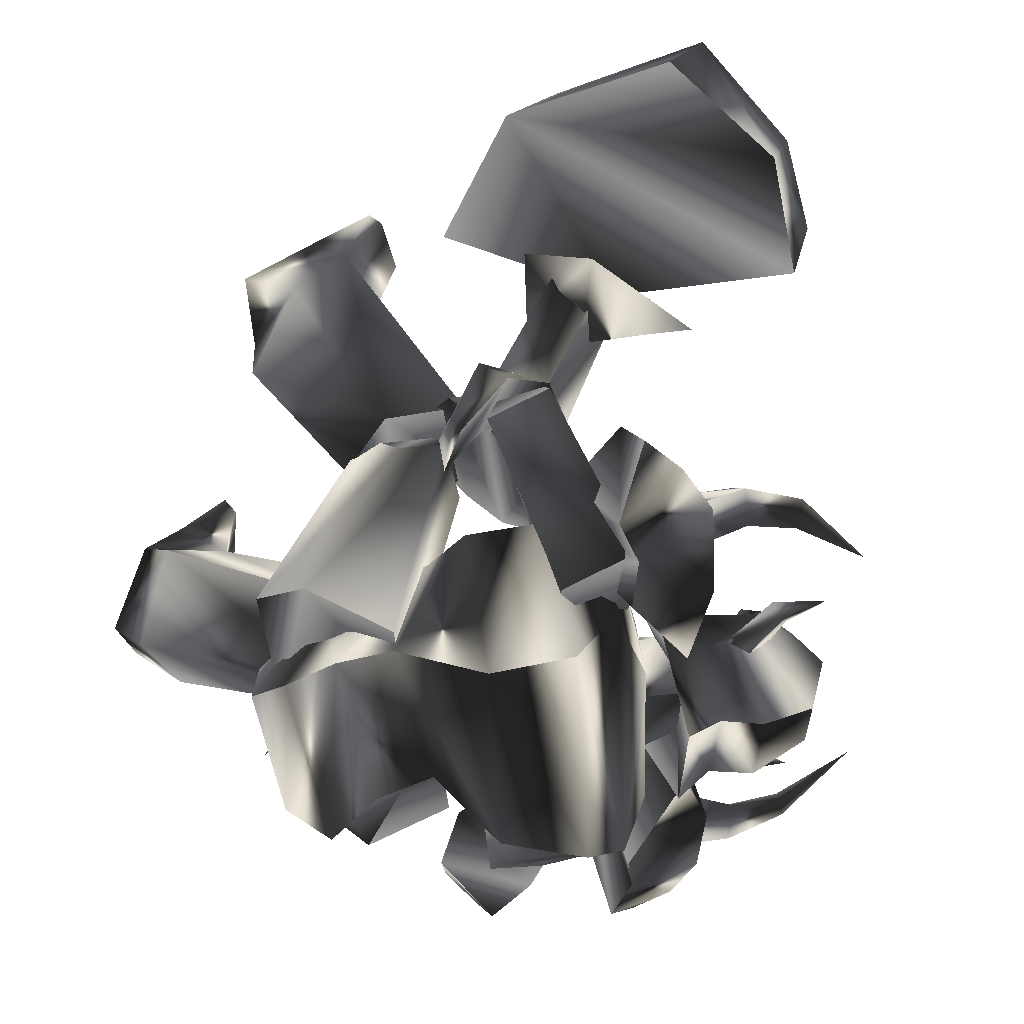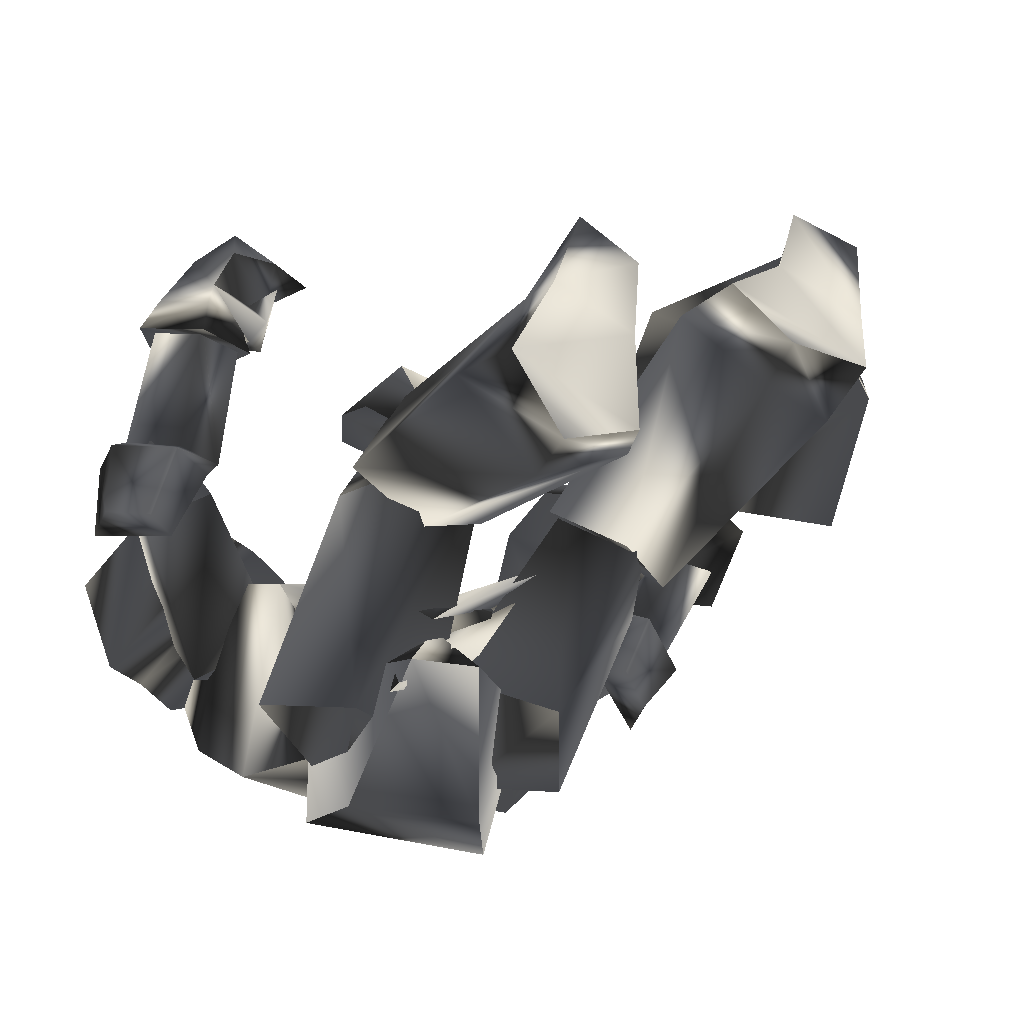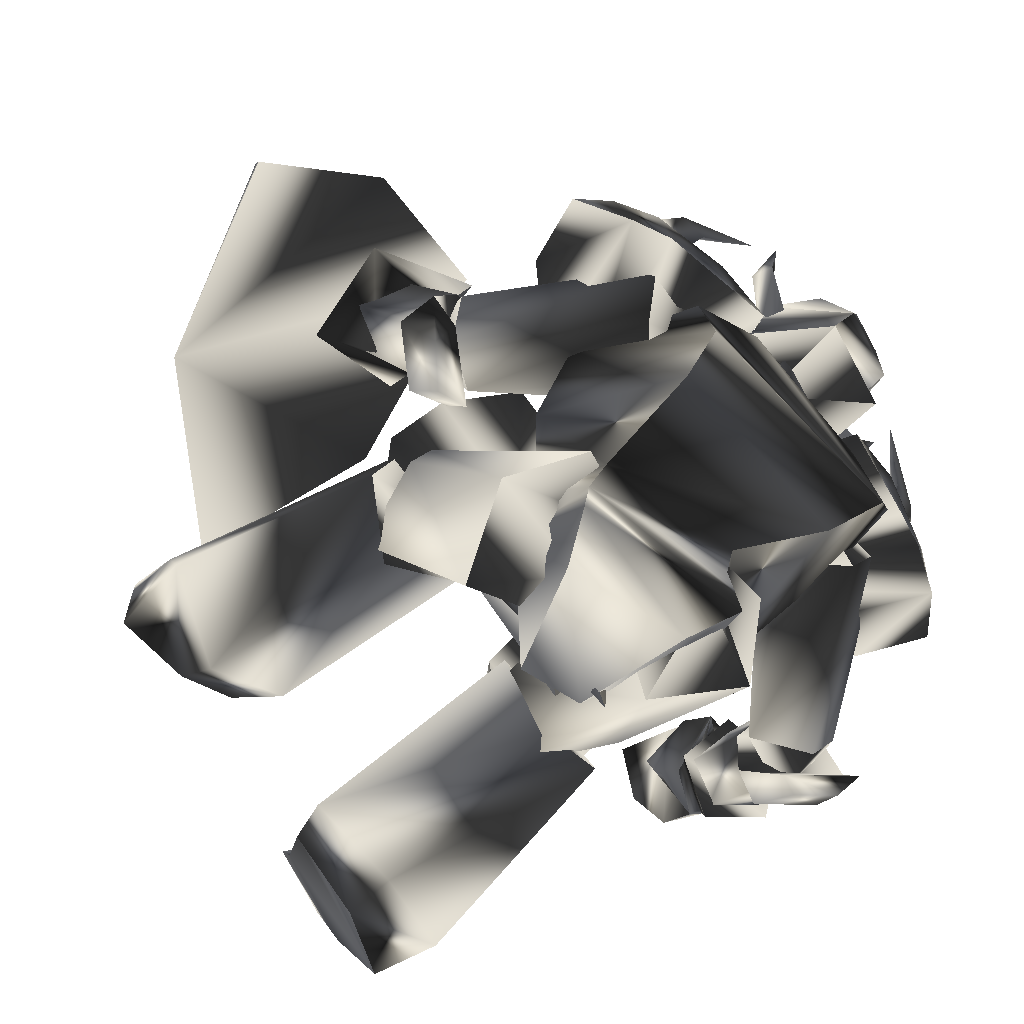
<metadata>
{"format":"obj","ext":"obj","renderer":"f3d","projection":"perspective","resolution":1024,"background":"white","views":[{"elev":39.1,"azim":-130.2,"up":"+Y"},{"elev":-52.5,"azim":51.8,"up":"+Z"},{"elev":-75.6,"azim":-147.3,"up":"+Z"}]}
</metadata>
<code>
o Models/knight/frames/knight_death_fallback_2
v -26.18 -3.418 12.76
v -24.03 -1.153 12.28
v -23.86 -3.418 10.17
v -26.67 0.7634 12.92
v -24.03 1.112 10.5
v -28.99 0.9377 7.745
v -30.15 0.06655 9.849
v -28.83 -3.069 7.421
v -29.98 -2.547 9.525
v -23.03 -0.9788 6.935
v -23.2 -2.895 7.583
v -21.54 -1.501 7.745
v -25.35 -3.069 2.08
v -21.87 -4.463 3.213
v -21.71 -0.8046 8.716
v -21.71 -0.1077 7.907
v -23.2 0.9377 7.907
v -25.02 1.112 2.403
v -21.21 1.112 3.536
v -26.84 0.415 6.45
v -26.67 -2.198 6.288
v -20.22 -1.85 4.508
v -12.77 3.203 -1.643
v -11.12 -3.418 -2.938
v -13.6 -2.198 1.432
v -16.08 3.377 -7.794
v -11.28 2.331 -4.88
v -15.75 3.377 -10.71
v -19.23 -4.812 -10.87
v -19.39 -3.592 -8.118
v -16.58 -6.902 -1.643
v -16.08 -7.251 -4.718
v -23.86 -6.031 6.126
v -27.17 -4.986 3.536
v -19.06 -1.501 0.6229
v -13.6 1.46 -11.35
v -8.47 -2.547 -7.47
v -19.72 -1.85 6.126
v -22.87 2.68 6.45
v -26.18 2.68 4.184
v -20.39 4.945 7.259
v -18.57 -1.85 5.964
v -21.71 -8.47 6.45
v -27.17 -8.122 2.242
v -24.52 5.816 3.536
v -17.9 7.21 4.508
v -19.72 -10.74 3.536
v -13.43 -2.373 3.698
v -27.17 -6.902 -0.3483
v -24.69 4.771 0.7848
v -14.76 5.816 1.756
v -16.25 -9.516 1.108
v -24.36 -5.683 -3.909
v -22.54 4.422 -3.1
v -17.57 -6.554 0.4611
v -19.89 -3.766 -4.718
v -17.08 3.203 -4.88
v -13.43 3.725 0.2992
v -16.41 -4.289 -11.68
v -9.959 -5.509 -7.632
v -11.45 -21.19 10.5
v -12.44 -21.54 8.878
v -14.59 -19.62 10.98
v -13.1 -19.79 11.95
v -12.11 -17.18 12.12
v -13.43 -16.31 11.14
v -10.46 -16.14 9.202
v -9.959 -17.18 10.66
v -9.794 -19.27 7.745
v -9.463 -19.45 9.687
v -7.146 -19.62 11.31
v -12.61 -15.96 12.12
v -8.801 -19.62 10.33
v -9.959 -15.79 13.41
v -9.297 -20.67 12.12
v -6.98 -19.79 12.6
v -9.628 -16.48 15.51
v -12.44 -17.7 13.57
v -11.28 -15.09 11.31
v -9.794 -16.66 9.04
v -8.801 -16.31 10.01
v -8.635 -17.53 10.17
v -8.139 -16.31 12.28
v -7.311 -15.09 12.6
v -6.484 -17.53 11.47
v -8.801 8.952 15.84
v -8.304 11.57 11.47
v -12.11 11.91 11.95
v -5.822 13.83 13.41
v -11.12 16.1 13.57
v -10.62 10.87 17.62
v -12.94 11.22 15.68
v -13.93 10.87 18.43
v -6.98 8.603 17.94
v 6.425 4.422 12.44
v 9.403 4.074 16.16
v 9.072 3.203 12.28
v 10.23 3.551 16.16
v 5.763 -0.9788 7.583
v 8.41 0.2408 8.554
v 9.072 3.377 5.317
v 7.086 3.203 3.698
v 6.094 8.429 6.288
v 10.07 7.384 5.641
v 11.06 7.21 15.51
v 10.07 7.035 15.68
v 7.417 8.081 10.98
v 10.07 7.732 10.5
v -7.146 2.157 8.554
v -6.153 0.06655 4.508
v -5.822 7.384 3.536
v -6.98 6.687 8.068
v -4.002 3.377 2.08
v 7.914 -6.205 -1.481
v 8.41 -7.425 2.565
v 5.597 -7.251 -0.1864
v 9.238 -6.902 2.403
v 5.101 -8.296 -8.441
v 5.928 -4.463 -5.366
v 4.273 -3.766 -4.88
v 2.618 -7.948 -8.279
v 3.28 -13 -5.528
v 6.425 -12.3 -6.499
v 5.928 -11.08 -0.672
v 8.576 -10.39 2.403
v 9.569 -10.74 2.242
v 8.245 -11.26 -2.129
v -7.477 -11.26 0.2992
v -6.649 -3.941 0.7848
v -4.664 -5.683 4.669
v -5.16 -10.21 4.346
v -6.815 -7.425 -2.129
v -14.43 -1.676 3.536
v -11.28 -4.115 1.432
v -12.77 -3.766 5.479
v -12.61 -6.205 -0.02453
v -8.801 -5.16 -5.528
v -9.959 -3.941 -2.129
v -13.6 -6.205 -3.1
v -11.28 0.2408 -3.424
v -8.966 -1.501 -2.291
v -9.794 -0.6303 -0.3483
v -10.79 -6.031 -1.967
v -6.98 2.854 3.86
v -11.12 -5.857 -9.251
v -9.297 2.506 0.1373
v -8.801 4.596 4.022
v -7.808 2.331 10.5
v -7.311 0.7634 7.907
v -10.62 0.9377 7.745
v -13.77 3.551 8.878
v -13.6 5.816 8.554
v -7.642 7.21 9.849
v -14.43 2.854 7.259
v -7.146 7.907 6.935
v -3.836 4.074 6.126
v -14.26 6.339 6.774
v -10.46 8.081 6.774
v -3.34 4.422 4.022
v -8.47 2.331 -7.308
v -5.822 0.9377 5.317
v -11.28 -2.373 -5.528
v -5.326 4.248 7.259
v -9.132 2.68 5.964
v -12.77 5.816 -7.146
v -7.973 7.035 2.727
v -13.6 0.415 -9.574
v -8.801 6.513 5.317
v -16.74 4.074 -4.557
v -16.41 -0.6303 -3.909
v -22.21 1.286 8.716
v -22.04 1.983 7.745
v -24.85 -0.9788 7.745
v -26.34 2.157 8.392
v -25.02 3.028 6.45
v -29.65 0.5892 6.288
v -29.16 -3.244 6.126
v -29.49 -3.418 3.698
v -29.82 1.112 3.86
v -24.36 -4.812 5.964
v -21.87 -3.069 8.554
v -22.04 -3.766 7.097
v -27.01 -1.327 8.716
v -27.01 -3.766 13.57
v -29.49 -4.115 12.92
v -29.98 0.7634 13.25
v -25.02 -3.592 13.41
v -25.68 -1.501 13.9
v -26.67 -5.16 10.01
v -30.65 -3.418 7.907
v -30.98 -2.895 11.31
v -30.98 0.2408 8.068
v -27.34 2.506 10.5
v -31.14 -0.6303 11.47
v -27.34 0.5892 13.73
v -25.35 0.7634 13.57
v -22.37 -0.9788 11.47
v -25.35 -4.463 8.068
v -25.85 -3.766 8.392
v -27.34 -3.592 8.878
v -27.67 -7.077 10.5
v -27.17 -3.592 10.5
v -25.52 -3.592 9.849
v -27.5 -6.38 11.47
v -26.34 -6.902 11.14
v -28.33 -7.599 12.92
v -26.34 1.46 8.716
v -26.01 0.9377 10.17
v -27.5 4.074 11.79
v -27.5 0.7634 10.82
v -27.67 0.9377 9.202
v -28.33 3.203 11.95
v -28.66 4.074 10.98
v -29.32 4.248 13.73
v -23.7 -1.153 11.63
v -24.19 -1.85 12.12
v -22.87 -1.676 14.06
v -24.69 -1.327 12.76
v -24.19 -0.4561 12.12
v -23.53 -1.327 14.22
v -23.03 -0.8046 14.22
v -23.53 -1.501 15.68
v -13.43 -15.96 2.08
v -15.59 -16.31 -0.9957
v -13.1 -18.05 2.242
v -15.42 -17.7 -0.5101
v -17.24 -19.27 0.2992
v -15.75 -20.32 3.375
v -18.73 -18.92 0.1373
v -17.74 -19.79 3.86
v -17.57 -18.05 5.802
v -14.1 -15.09 4.346
v -16.58 -15.27 5.802
v -13.43 -17.7 3.051
v -15.59 -19.62 4.022
v -10.12 -19.27 8.878
v -11.95 -20.84 9.687
v -12.77 -17.01 11.31
v -13.6 -19.62 11.14
v -10.46 -16.83 9.849
v -14.76 -14.92 2.727
v -24.19 -9.342 0.9466
v -17.24 -17.01 1.27
v -20.22 -6.902 2.403
v -14.43 -18.92 3.536
v -15.92 -15.96 5.802
v -25.52 -10.56 4.669
v -18.23 -18.05 4.346
v -24.19 -5.857 3.375
v -22.54 -8.122 6.45
v -2.512 4.945 23.45
v -11.61 11.57 29.6
v -2.512 6.861 26.2
v -12.94 10.17 27.33
v 6.755 7.21 20.37
v 7.583 6.164 18.43
v 2.618 16.44 19.24
v 1.956 16.97 22.47
v -6.484 22.72 25.55
v -7.146 22.89 22.47
v -11.61 18.19 27.33
v -12.28 18.01 25.71
v -9.463 9.649 6.126
v -11.95 7.907 2.727
v -10.62 7.907 6.288
v -11.12 9.3 3.051
v -11.12 12.96 5.802
v -12.44 11.57 2.889
v -13.27 13.13 5.964
v -13.77 11.74 2.403
v -14.43 9.475 9.04
v -11.95 7.907 8.392
v -14.1 12.26 8.068
v -10.12 9.823 6.935
v -11.61 12.44 6.774
v -7.642 11.74 12.92
v -8.801 14 12.76
v -11.28 11.39 14.87
v -11.12 13.83 14.06
v -9.132 10.17 14.22
v -12.94 10.87 4.831
v -22.04 6.687 2.08
v -11.95 7.907 6.612
v -19.89 2.854 3.86
v -13.27 9.126 9.525
v -10.95 11.04 8.23
v -23.7 8.255 5.641
v -14.26 12.09 7.907
v -23.86 3.551 3.698
v -22.54 4.771 7.421
v -26.01 8.255 15.03
v -24.52 9.475 12.28
v -25.02 7.558 15.35
v -23.03 8.255 12.92
v -26.34 6.861 14.38
v -24.85 7.21 12.28
v -28.33 4.422 17.62
v -20.72 7.907 9.525
v -23.2 9.126 8.392
v -23.36 6.164 9.202
v -23.53 11.91 8.716
v -24.03 11.22 4.022
v -21.87 13.31 7.583
v -16.41 7.384 7.583
v -18.4 11.39 9.202
v -19.23 9.649 10.82
v -27.01 3.028 6.288
v -22.54 0.7634 8.392
v -18.23 3.377 6.935
v -26.51 5.99 8.392
v -25.85 7.384 3.375
v -22.21 3.725 10.5
v -25.18 9.3 4.346
v -17.74 5.293 7.907
v -20.55 7.558 11.63
v -25.02 9.823 9.525
v -27.17 -11.43 13.73
v -27.01 -12.83 10.33
v -28.16 -11.95 13.25
v -25.35 -12.13 11.14
v -26.84 -10.56 10.66
v -28.16 -10.39 12.92
v -29.49 -8.296 16.65
v -25.02 -9.167 7.907
v -25.68 -11.95 6.45
v -22.87 -11.61 7.745
v -25.35 -15.96 4.831
v -26.84 -13 1.756
v -26.67 -14.57 6.288
v -21.54 -15.44 6.612
v -18.57 -11.61 5.802
v -21.71 -13.87 8.554
v -19.39 -7.425 5.964
v -23.03 -4.115 8.068
v -27.83 -4.812 5.802
v -27.67 -8.645 2.08
v -28.16 -8.122 7.259
v -23.2 -7.425 9.687
v -27.5 -10.74 2.565
v -19.23 -9.516 6.612
v -22.7 -11.78 9.849
v -27.5 -12.48 7.421
v -7.808 -4.289 6.288
v -5.326 -4.463 4.184
v -4.002 -6.031 6.45
v -9.628 -6.728 9.202
v -9.794 -8.993 9.04
v -4.498 -10.74 6.126
v -11.12 -5.857 8.392
v -4.002 -7.948 0.6229
v -6.153 -11.61 3.698
v -11.45 -9.516 8.23
v -8.635 -11.43 5.802
v -5.657 -4.812 1.27
v -12.94 -6.554 -9.251
v -4.167 -8.645 -0.3483
v -14.26 -1.327 -6.985
v -8.801 -6.031 3.375
v -4.829 -7.948 3.375
v -9.297 -10.74 0.2992
v -17.24 -9.342 -7.146
v -18.07 -3.766 -9.412
v -8.966 -9.864 3.051
v -19.72 -6.902 -3.585
v -18.73 -2.373 -3.585
f 1 2 3
f 4 5 2
f 4 6 5
f 7 8 6
f 1 3 8
f 9 7 4
f 10 11 12
f 13 11 14
f 3 15 11
f 16 12 15
f 5 17 15
f 17 18 19
f 18 20 13
f 12 11 15
f 16 15 17
f 15 3 2
f 15 2 5
f 4 2 1
f 4 1 9
f 8 9 1
f 21 8 3
f 14 22 19
f 17 22 10
f 6 4 7
f 20 5 6
f 8 7 9
f 21 6 8
f 10 12 16
f 11 21 3
f 21 20 6
f 20 17 5
f 22 11 10
f 16 17 10
f 11 22 14
f 22 17 19
f 11 13 21
f 18 17 20
f 21 13 20
f 13 14 19
f 19 18 13
f 23 24 25
f 26 27 23
f 28 27 26
f 29 26 30
f 28 26 29
f 30 31 32
f 29 30 32
f 31 24 32
f 33 34 35
f 36 37 27
f 28 36 27
f 33 35 38
f 38 35 39
f 39 35 40
f 40 35 34
f 38 39 41
f 42 38 41
f 38 43 33
f 42 43 38
f 34 33 43
f 44 34 43
f 44 40 34
f 45 40 44
f 40 41 39
f 45 41 40
f 46 42 41
f 47 42 48
f 44 43 47
f 49 44 47
f 50 45 44
f 49 50 44
f 45 46 41
f 50 46 45
f 48 46 51
f 48 52 47
f 53 47 52
f 49 47 53
f 54 50 49
f 53 54 49
f 54 51 46
f 50 54 46
f 51 25 48
f 52 25 55
f 56 52 55
f 53 52 56
f 57 54 53
f 56 57 53
f 57 58 51
f 54 57 51
f 23 25 58
f 55 25 31
f 56 55 31
f 30 56 31
f 26 57 56
f 30 26 56
f 57 23 58
f 26 23 57
f 24 27 37
f 59 32 60
f 29 32 59
f 24 37 60
f 59 28 29
f 36 28 59
f 24 31 25
f 24 23 27
f 25 52 48
f 25 51 58
f 42 47 43
f 42 46 48
f 60 36 59
f 37 36 60
f 32 24 60
f 61 62 63
f 64 61 63
f 65 64 63
f 66 65 63
f 65 66 67
f 68 65 67
f 68 69 70
f 67 69 68
f 70 69 62
f 61 70 62
f 62 66 63
f 67 66 62
f 69 67 62
f 71 72 73
f 74 72 71
f 71 73 75
f 76 71 75
f 77 75 78
f 76 75 77
f 74 77 78
f 72 74 78
f 79 72 80
f 81 79 80
f 81 73 82
f 80 73 81
f 79 83 82
f 68 70 73
f 80 68 73
f 72 65 68
f 80 72 68
f 84 74 85
f 72 78 64
f 65 72 64
f 75 61 64
f 78 75 64
f 73 70 61
f 75 73 61
f 79 73 72
f 82 73 79
f 84 77 74
f 84 76 77
f 76 84 85
f 83 81 82
f 83 79 81
f 71 85 74
f 85 71 76
f 86 87 88
f 87 89 90
f 89 87 86
f 91 92 93
f 90 89 94
f 93 90 94
f 92 88 90
f 94 86 91
f 91 93 94
f 88 92 91
f 88 91 86
f 90 88 87
f 86 94 89
f 90 93 92
f 95 96 97
f 97 96 98
f 99 100 101
f 99 101 102
f 103 102 101
f 103 101 104
f 105 106 107
f 105 107 108
f 96 106 98
f 98 106 105
f 109 110 111
f 109 111 112
f 97 98 108
f 108 98 105
f 96 95 107
f 96 107 106
f 107 112 111
f 107 111 103
f 111 113 102
f 111 102 103
f 110 99 113
f 113 99 102
f 110 109 95
f 110 95 99
f 108 107 104
f 104 107 103
f 104 101 100
f 110 113 111
f 104 97 108
f 99 95 100
f 100 95 97
f 109 112 95
f 95 112 107
f 104 100 97
f 114 115 116
f 117 115 114
f 118 119 120
f 121 118 120
f 118 121 122
f 123 118 122
f 124 125 126
f 127 124 126
f 117 125 115
f 126 125 117
f 128 129 130
f 131 128 130
f 127 117 114
f 126 117 127
f 124 116 115
f 125 124 115
f 128 131 124
f 122 128 124
f 121 132 128
f 122 121 128
f 132 120 129
f 121 120 132
f 116 130 129
f 120 116 129
f 123 124 127
f 122 124 123
f 119 118 123
f 128 132 129
f 127 114 123
f 119 116 120
f 114 116 119
f 116 131 130
f 124 131 116
f 114 119 123
f 133 134 135
f 136 137 133
f 134 136 135
f 138 139 140
f 138 141 142
f 140 142 141
f 136 143 138
f 135 136 133
f 144 137 142
f 140 134 145
f 146 140 145
f 138 137 136
f 142 137 138
f 133 144 145
f 134 140 139
f 138 140 141
f 139 138 143
f 139 136 134
f 142 146 147
f 142 140 146
f 136 139 143
f 144 133 137
f 142 147 144
f 144 147 146
f 145 134 133
f 146 145 144
f 148 149 150
f 148 150 151
f 148 151 152
f 148 152 153
f 151 150 154
f 153 155 156
f 156 148 153
f 154 150 157
f 157 150 158
f 152 151 154
f 152 154 157
f 156 155 149
f 152 158 153
f 158 152 157
f 153 158 155
f 149 148 156
f 150 149 155
f 150 155 158
f 159 160 161
f 161 160 162
f 163 161 164
f 165 160 166
f 166 160 159
f 167 160 165
f 165 166 168
f 165 168 169
f 162 170 164
f 162 164 161
f 165 169 170
f 162 167 170
f 160 167 162
f 168 163 164
f 159 163 166
f 161 163 159
f 169 168 164
f 169 164 170
f 170 167 165
f 163 168 166
f 171 172 173
f 171 174 175
f 175 174 176
f 177 178 179
f 180 178 177
f 181 182 180
f 181 183 173
f 184 185 186
f 173 172 175
f 187 184 188
f 184 187 189
f 189 190 191
f 191 190 192
f 193 186 194
f 195 186 193
f 196 197 188
f 196 183 197
f 187 183 181
f 181 198 187
f 198 177 190
f 176 192 190
f 174 193 192
f 193 174 196
f 185 191 194
f 180 198 181
f 188 197 187
f 188 195 196
f 188 186 195
f 184 186 188
f 194 186 185
f 192 194 191
f 190 177 176
f 179 176 177
f 176 179 175
f 175 172 171
f 177 198 180
f 190 189 198
f 191 185 189
f 193 196 195
f 194 192 193
f 192 176 174
f 183 187 197
f 183 196 171
f 189 187 198
f 171 196 174
f 189 185 184
f 180 182 173
f 173 175 179
f 178 180 173
f 179 178 173
f 173 182 181
f 173 183 171
f 199 200 201
f 202 203 204
f 202 204 200
f 200 199 203
f 202 200 203
f 205 206 204
f 206 201 204
f 206 205 201
f 205 204 203
f 201 200 204
f 199 201 205
f 205 203 199
f 207 208 209
f 210 211 212
f 210 212 208
f 208 207 211
f 210 208 211
f 213 214 212
f 214 209 212
f 214 213 209
f 213 212 211
f 209 208 212
f 207 209 213
f 213 211 207
f 215 216 217
f 218 219 220
f 218 220 216
f 216 215 219
f 218 216 219
f 221 222 220
f 222 217 220
f 222 221 217
f 221 220 219
f 217 216 220
f 215 217 221
f 221 219 215
f 223 224 225
f 225 224 226
f 226 227 228
f 226 228 225
f 227 229 230
f 227 230 228
f 229 224 230
f 230 224 223
f 226 224 227
f 227 224 229
f 231 232 233
f 232 223 225
f 232 225 234
f 234 225 235
f 235 225 228
f 235 228 231
f 231 228 230
f 223 232 231
f 223 231 230
f 234 235 236
f 236 235 237
f 231 233 238
f 231 238 239
f 231 239 237
f 231 237 235
f 240 232 236
f 236 232 234
f 233 232 238
f 238 232 240
f 240 236 238
f 238 236 237
f 238 237 239
f 241 242 243
f 244 242 241
f 245 246 241
f 243 242 247
f 248 243 247
f 249 247 242
f 246 248 247
f 250 246 247
f 246 250 244
f 241 246 244
f 250 247 249
f 244 250 249
f 242 244 249
f 248 246 245
f 243 248 245
f 241 243 245
f 251 252 253
f 254 252 251
f 255 251 253
f 256 251 255
f 257 255 258
f 256 255 257
f 257 258 259
f 260 257 259
f 259 261 262
f 260 259 262
f 262 261 252
f 254 262 252
f 252 261 259
f 257 251 256
f 254 251 257
f 262 254 257
f 260 262 257
f 258 255 253
f 258 253 252
f 259 258 252
f 263 264 265
f 266 264 263
f 267 268 266
f 263 267 266
f 269 270 268
f 267 269 268
f 269 264 270
f 265 264 269
f 268 264 266
f 270 264 268
f 271 272 273
f 263 265 272
f 274 263 272
f 275 263 274
f 267 263 275
f 273 267 275
f 269 267 273
f 273 272 265
f 269 273 265
f 276 275 274
f 277 275 276
f 278 271 273
f 279 278 273
f 277 279 273
f 275 277 273
f 276 272 280
f 274 272 276
f 278 272 271
f 280 272 278
f 278 276 280
f 277 276 278
f 279 277 278
f 281 282 283
f 283 282 284
f 283 285 286
f 287 282 281
f 287 281 288
f 282 287 289
f 287 288 285
f 287 285 290
f 284 290 285
f 284 285 283
f 289 287 290
f 289 290 284
f 289 284 282
f 286 285 288
f 286 288 281
f 286 281 283
f 291 292 293
f 294 293 292
f 295 296 291
f 297 291 293
f 298 299 300
f 294 298 300
f 300 296 294
f 298 292 299
f 295 297 293
f 291 297 295
f 292 298 294
f 293 294 295
f 292 291 296
f 299 292 296
f 296 295 294
f 296 300 299
f 301 302 303
f 302 304 305
f 306 301 303
f 304 306 305
f 307 308 309
f 310 307 311
f 308 312 309
f 308 307 310
f 313 302 301
f 314 304 302
f 314 315 306
f 315 316 301
f 312 315 314
f 309 314 313
f 310 311 313
f 312 310 316
f 313 311 309
f 302 313 314
f 305 303 302
f 306 304 314
f 314 309 312
f 313 316 310
f 301 316 313
f 310 312 308
f 316 315 312
f 301 306 315
f 303 305 306
f 309 311 307
f 317 318 319
f 318 317 320
f 319 321 322
f 317 319 323
f 324 325 326
f 324 326 320
f 320 321 324
f 325 318 326
f 317 323 322
f 322 323 319
f 320 326 318
f 322 320 317
f 321 319 318
f 321 318 325
f 320 322 321
f 325 324 321
f 327 328 329
f 330 331 328
f 327 329 332
f 330 332 331
f 333 334 335
f 336 335 337
f 333 338 334
f 337 335 334
f 329 328 339
f 328 331 340
f 332 341 340
f 329 342 341
f 340 341 338
f 339 340 333
f 339 336 337
f 342 337 338
f 333 336 339
f 340 339 328
f 328 327 330
f 340 331 332
f 338 333 340
f 337 342 339
f 339 342 329
f 334 338 337
f 338 341 342
f 341 332 329
f 332 330 327
f 335 336 333
f 343 344 345
f 346 343 345
f 347 346 345
f 348 347 345
f 349 343 346
f 350 351 348
f 348 345 350
f 352 343 349
f 353 343 352
f 349 346 347
f 352 349 347
f 344 351 350
f 348 353 347
f 352 347 353
f 351 353 348
f 350 345 344
f 351 344 343
f 353 351 343
f 354 355 356
f 357 355 354
f 358 354 359
f 360 355 361
f 356 355 360
f 361 355 362
f 363 360 361
f 364 363 361
f 358 365 357
f 354 358 357
f 365 364 361
f 365 362 357
f 357 362 355
f 358 359 363
f 360 359 356
f 356 359 354
f 358 363 364
f 365 358 364
f 361 362 365
f 360 363 359

</code>
